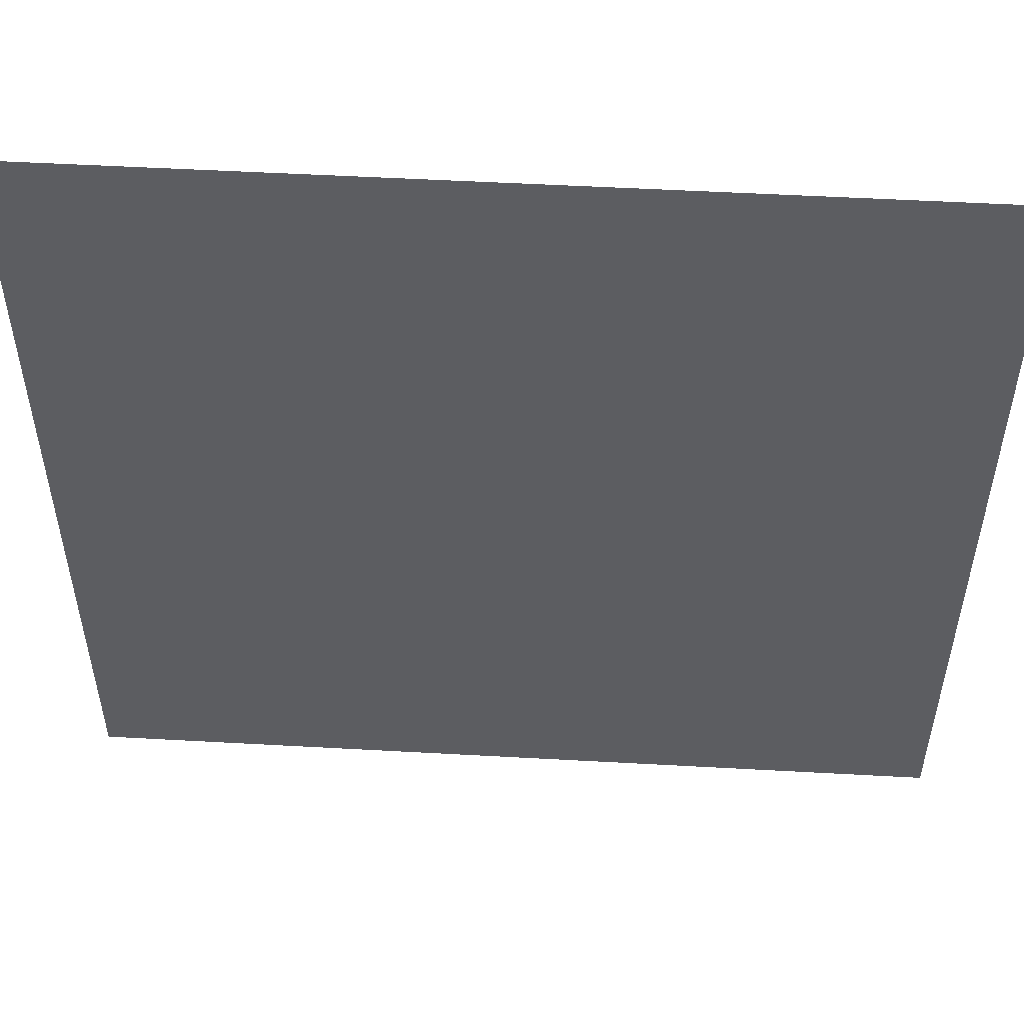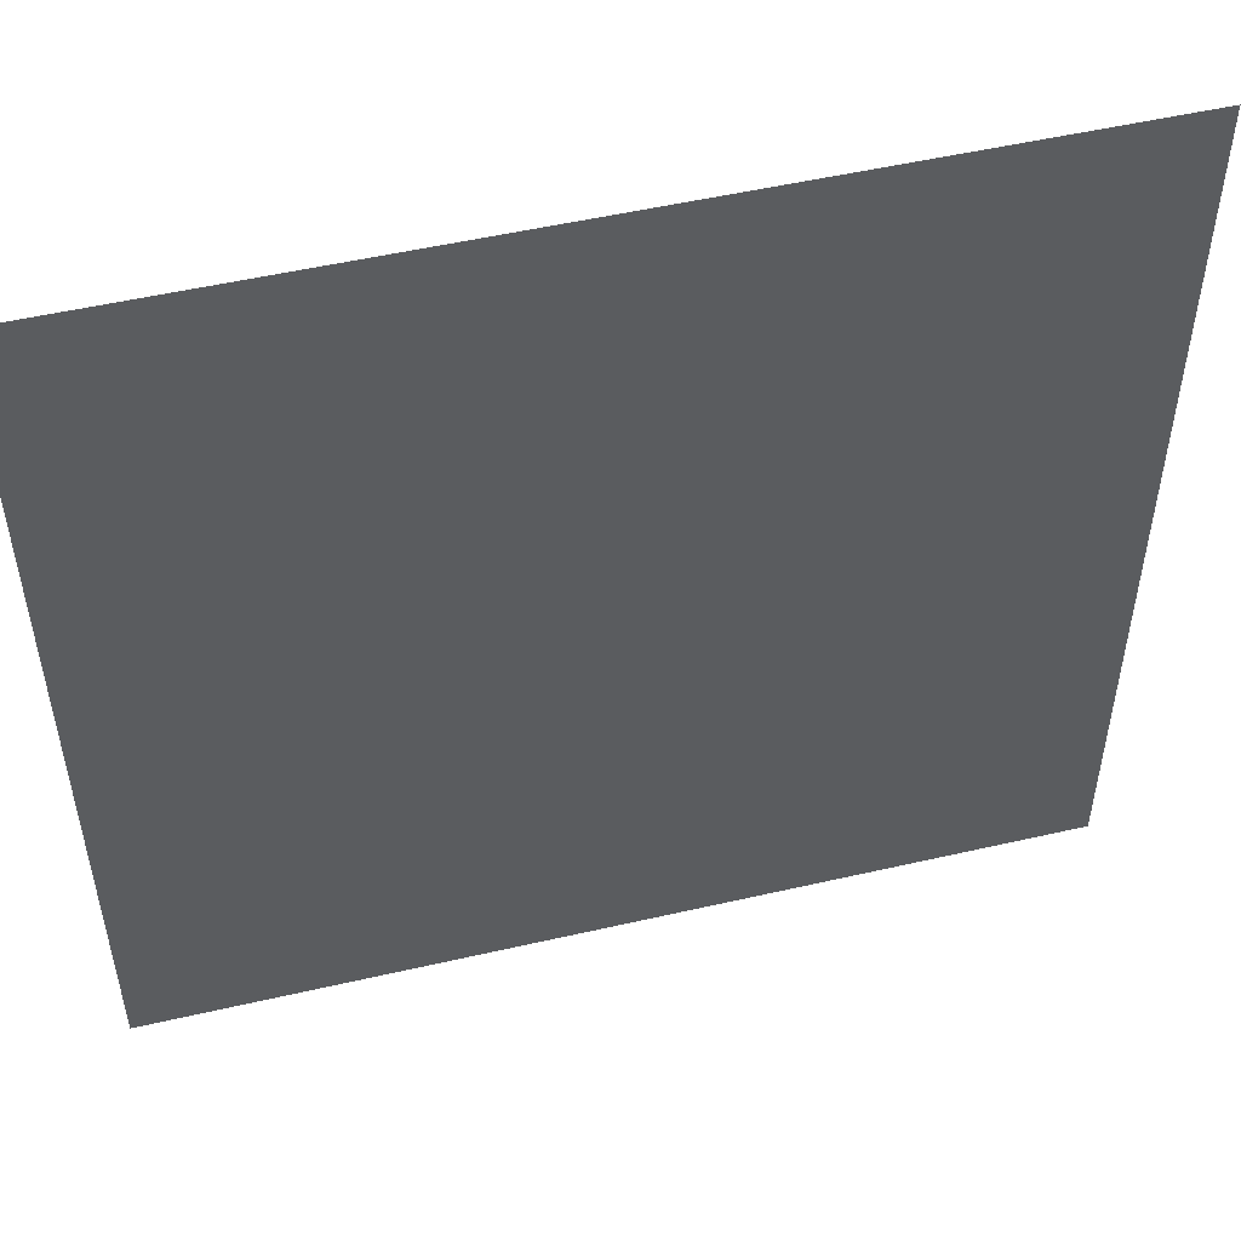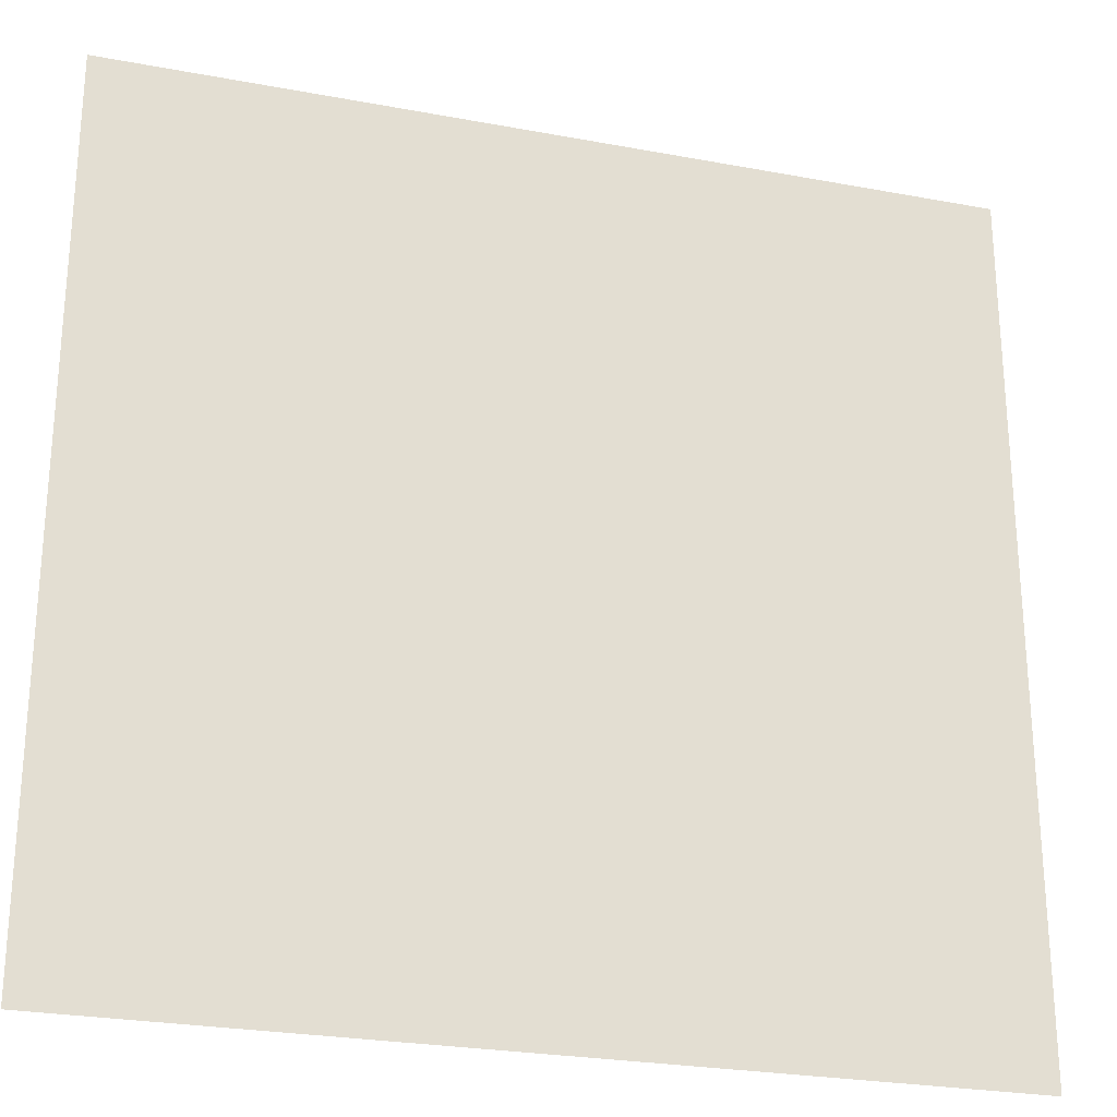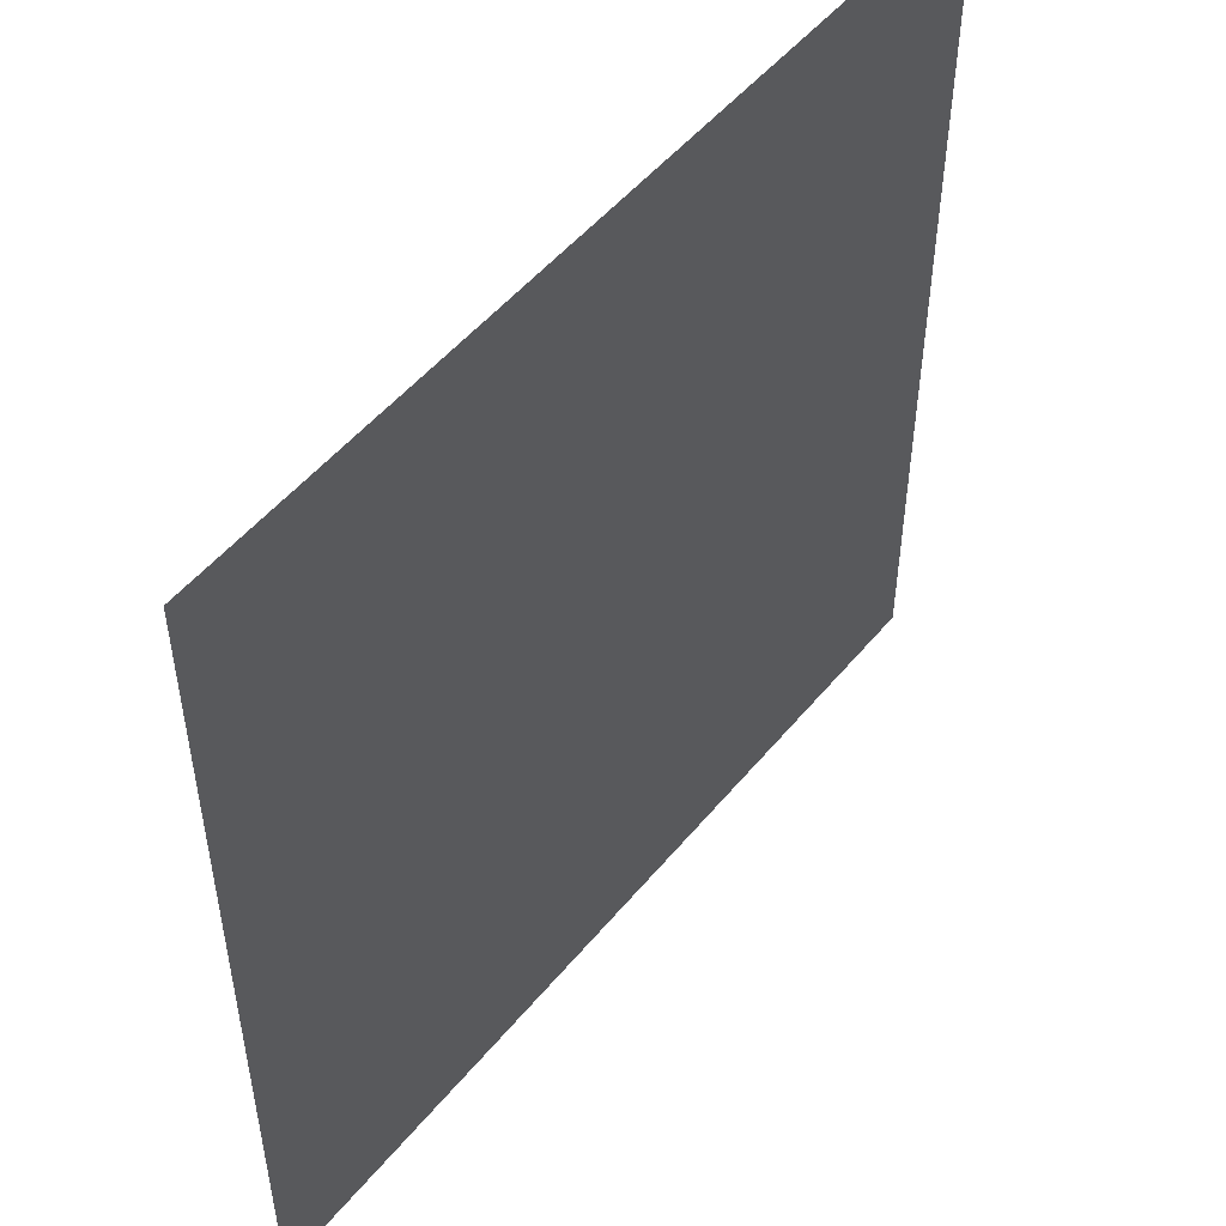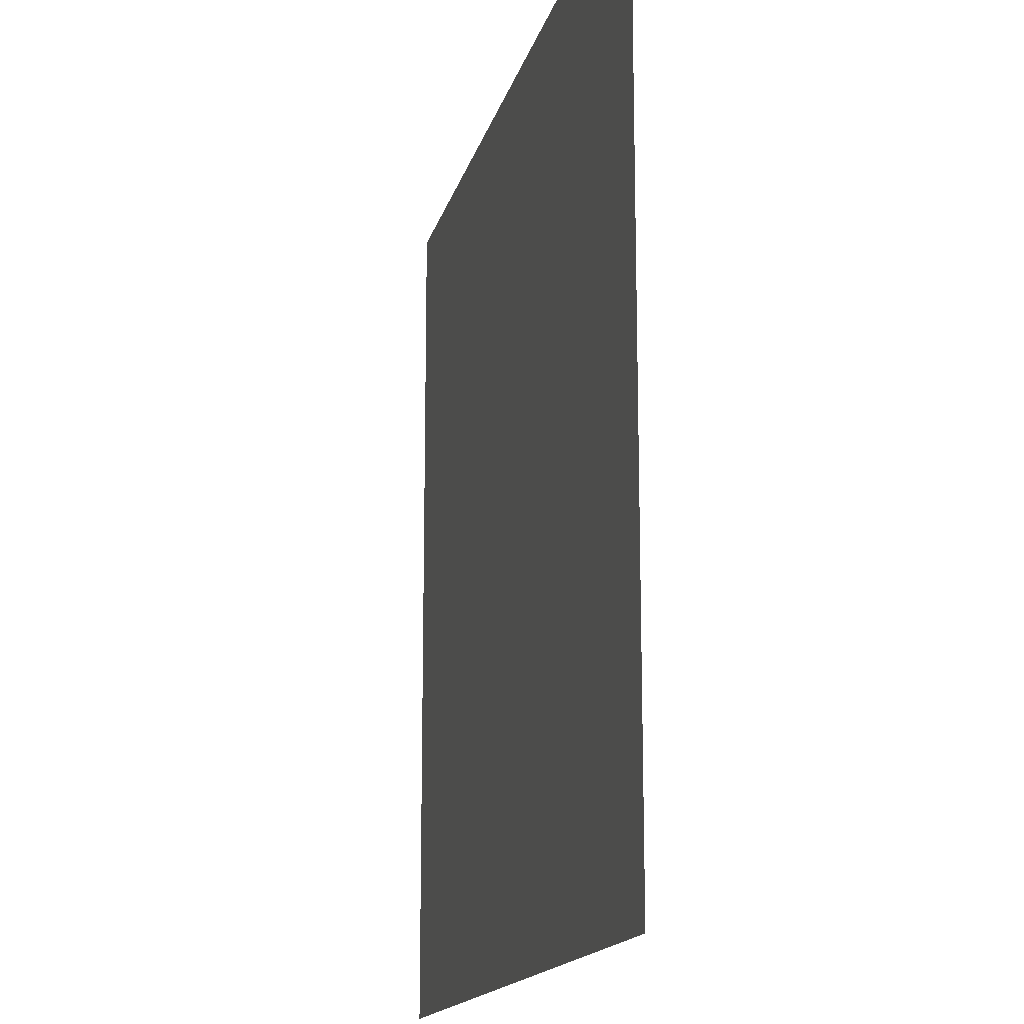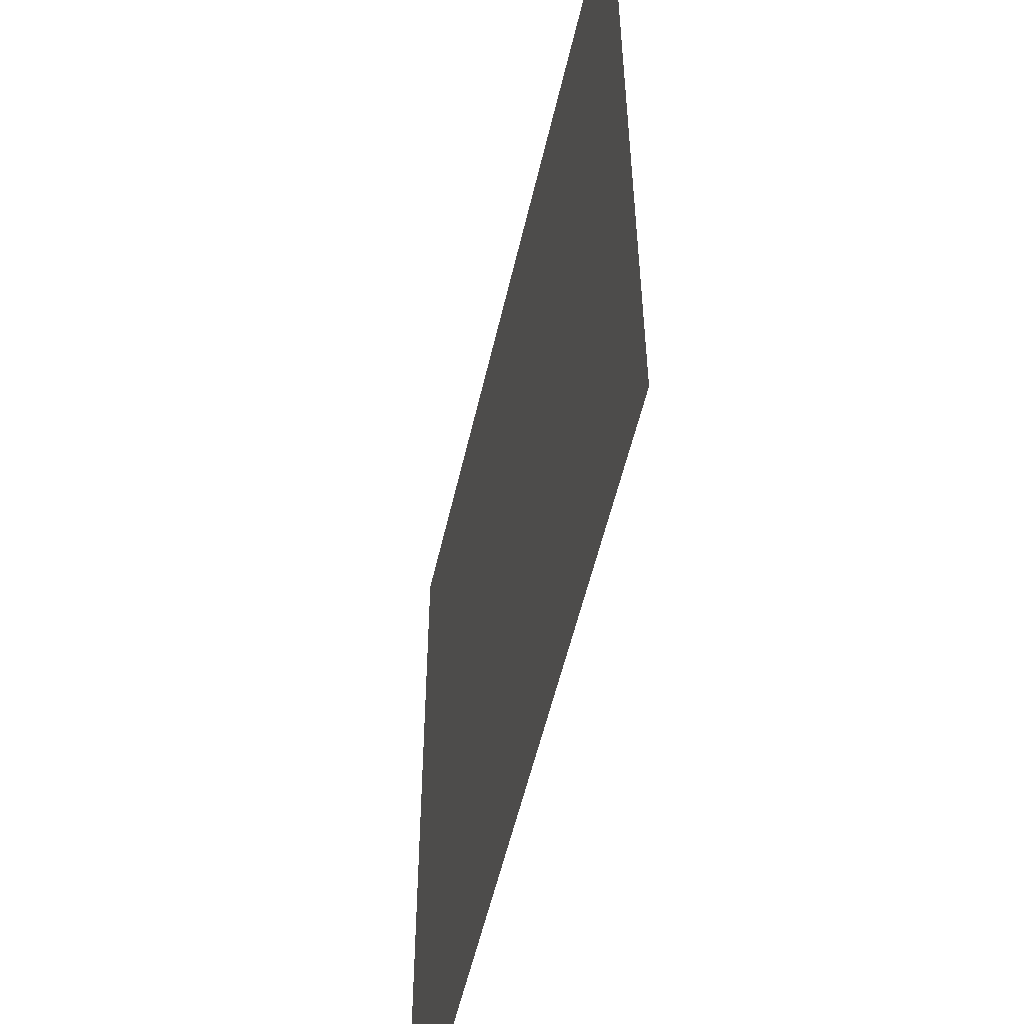
<metadata>
{"format":"obj","ext":"obj","renderer":"f3d","projection":"perspective","resolution":1024,"background":"white","views":[{"elev":52.9,"azim":-176.6,"up":"+Y"},{"elev":51.9,"azim":-14.0,"up":"+Y"},{"elev":-25.9,"azim":163.4,"up":"+Y"},{"elev":51.4,"azim":-51.8,"up":"+Y"},{"elev":-15.4,"azim":77.1,"up":"+Y"},{"elev":-54.0,"azim":77.3,"up":"+Y"}]}
</metadata>
<code>
o left_7_Plane.023
v -0.1 -0.9 -0
v 0.1 -0.9 -0
v -0.1 -0.7 0
v 0.1 -0.7 0
f 1 2 4 3

</code>
